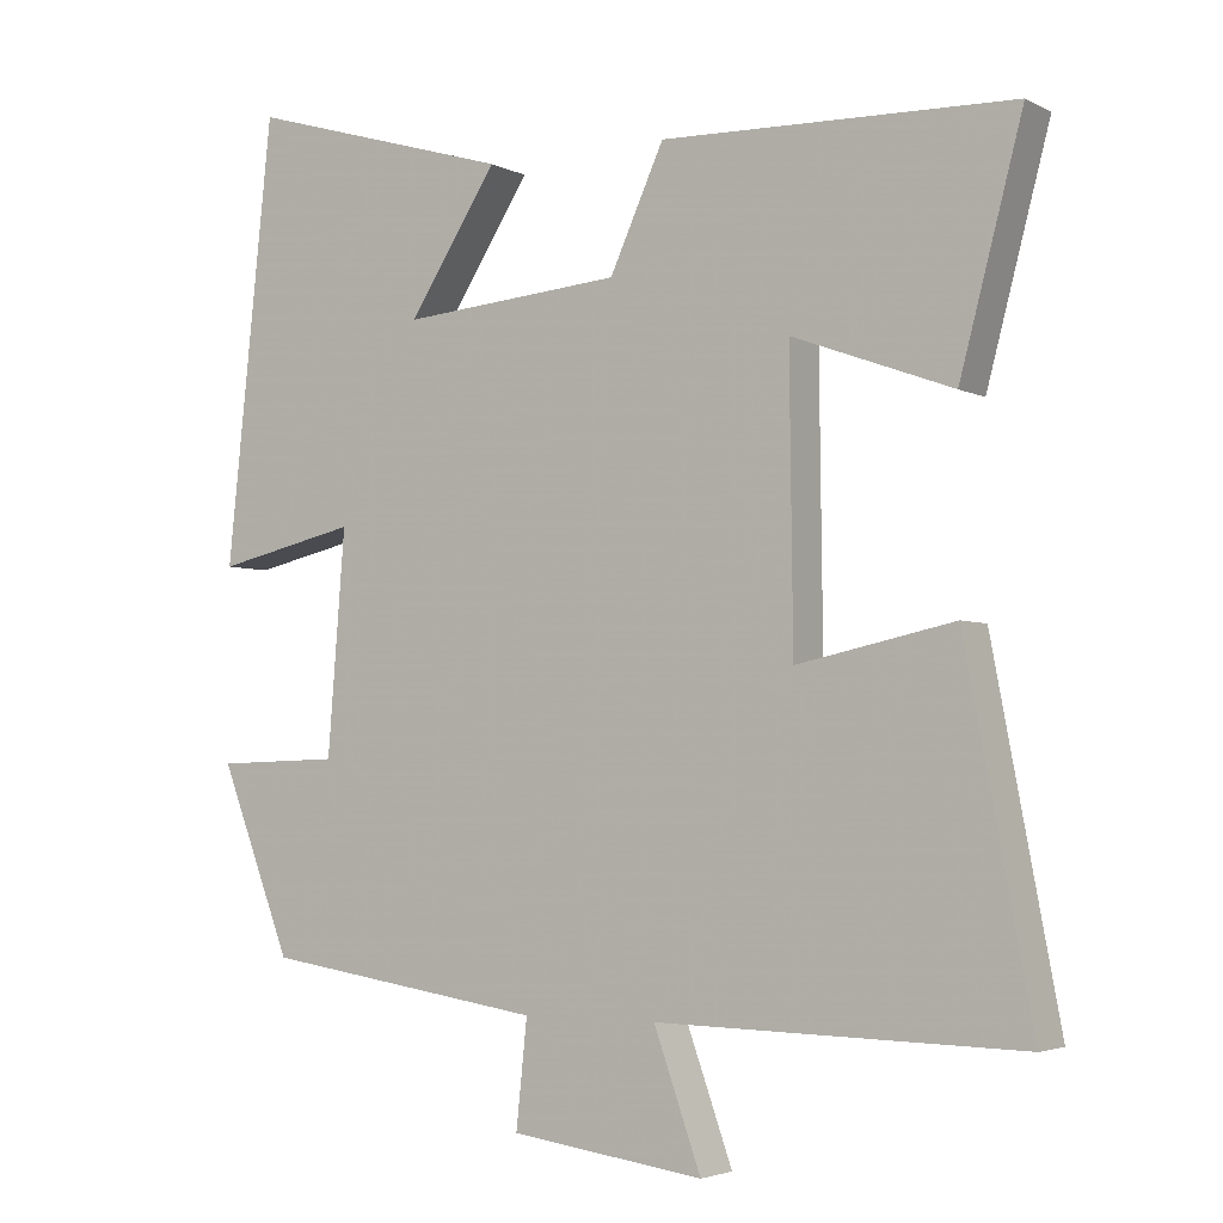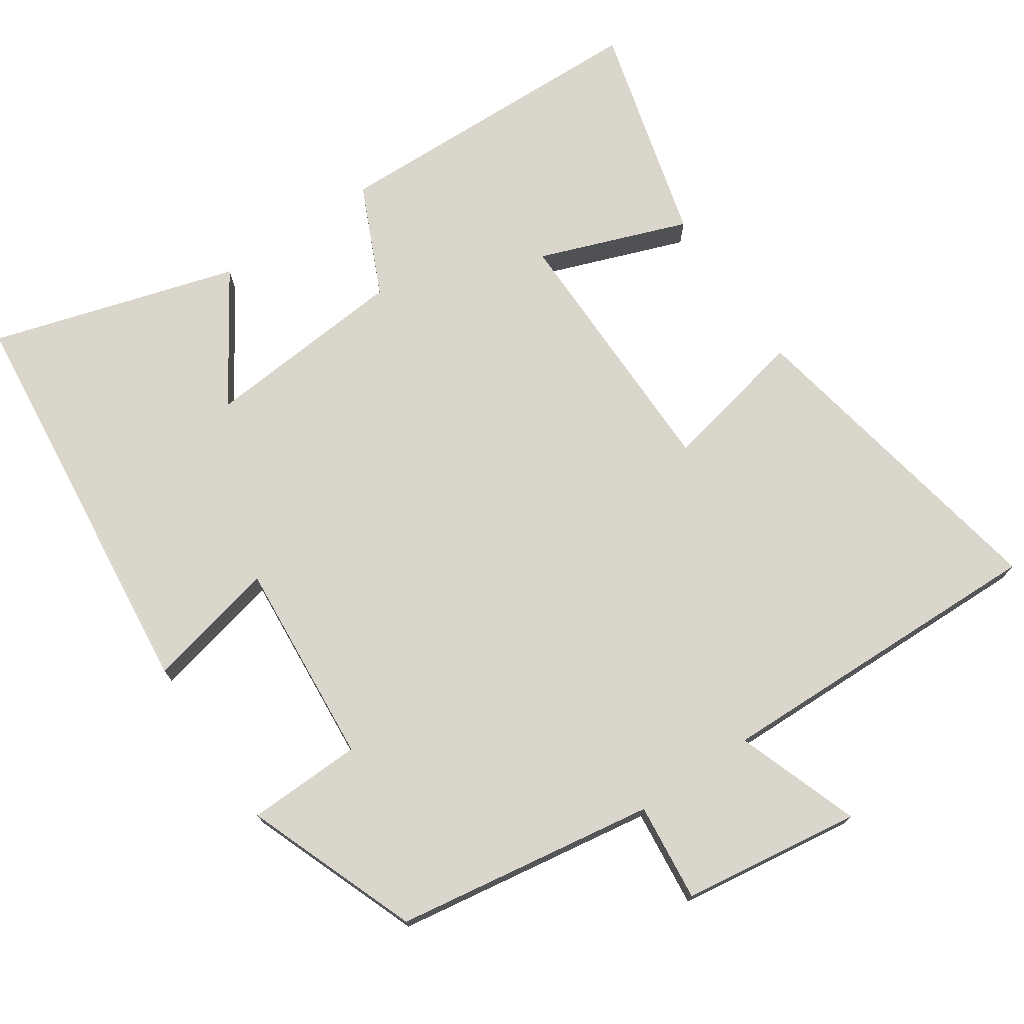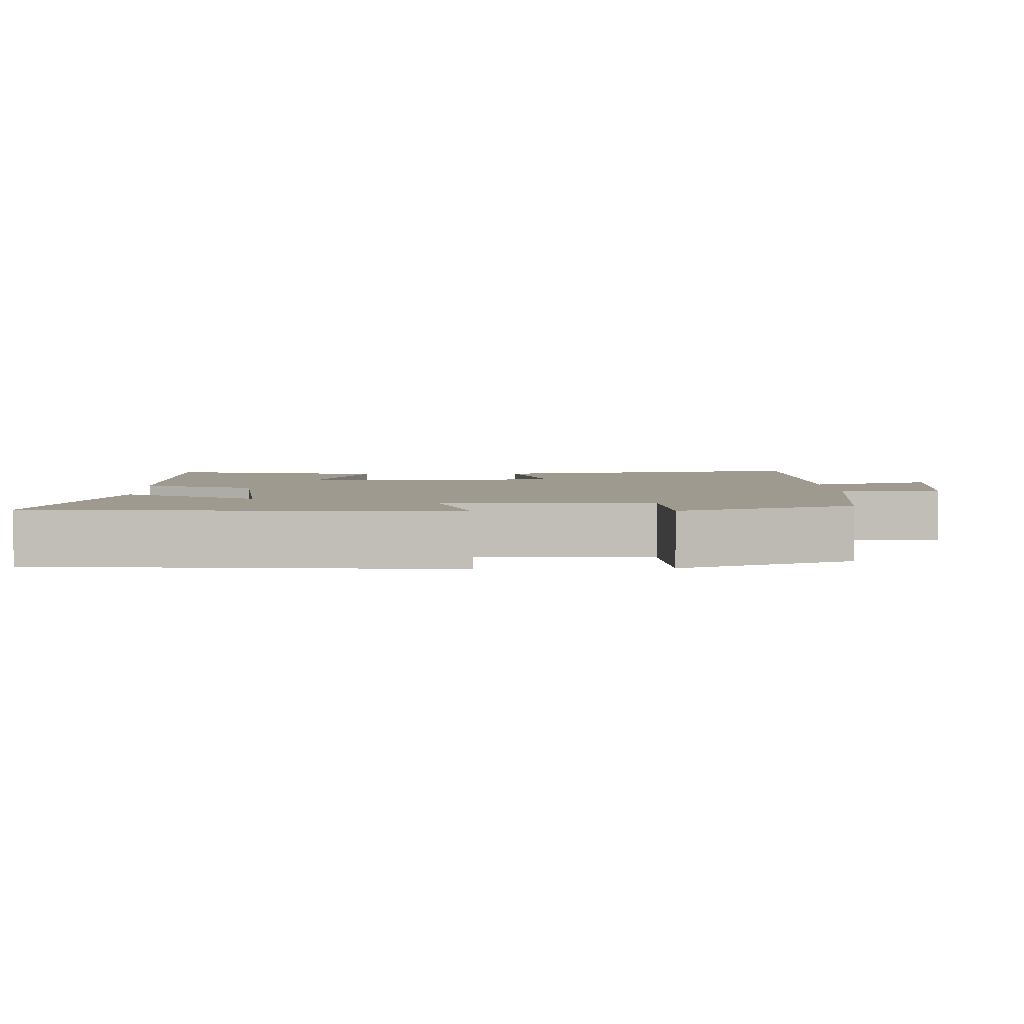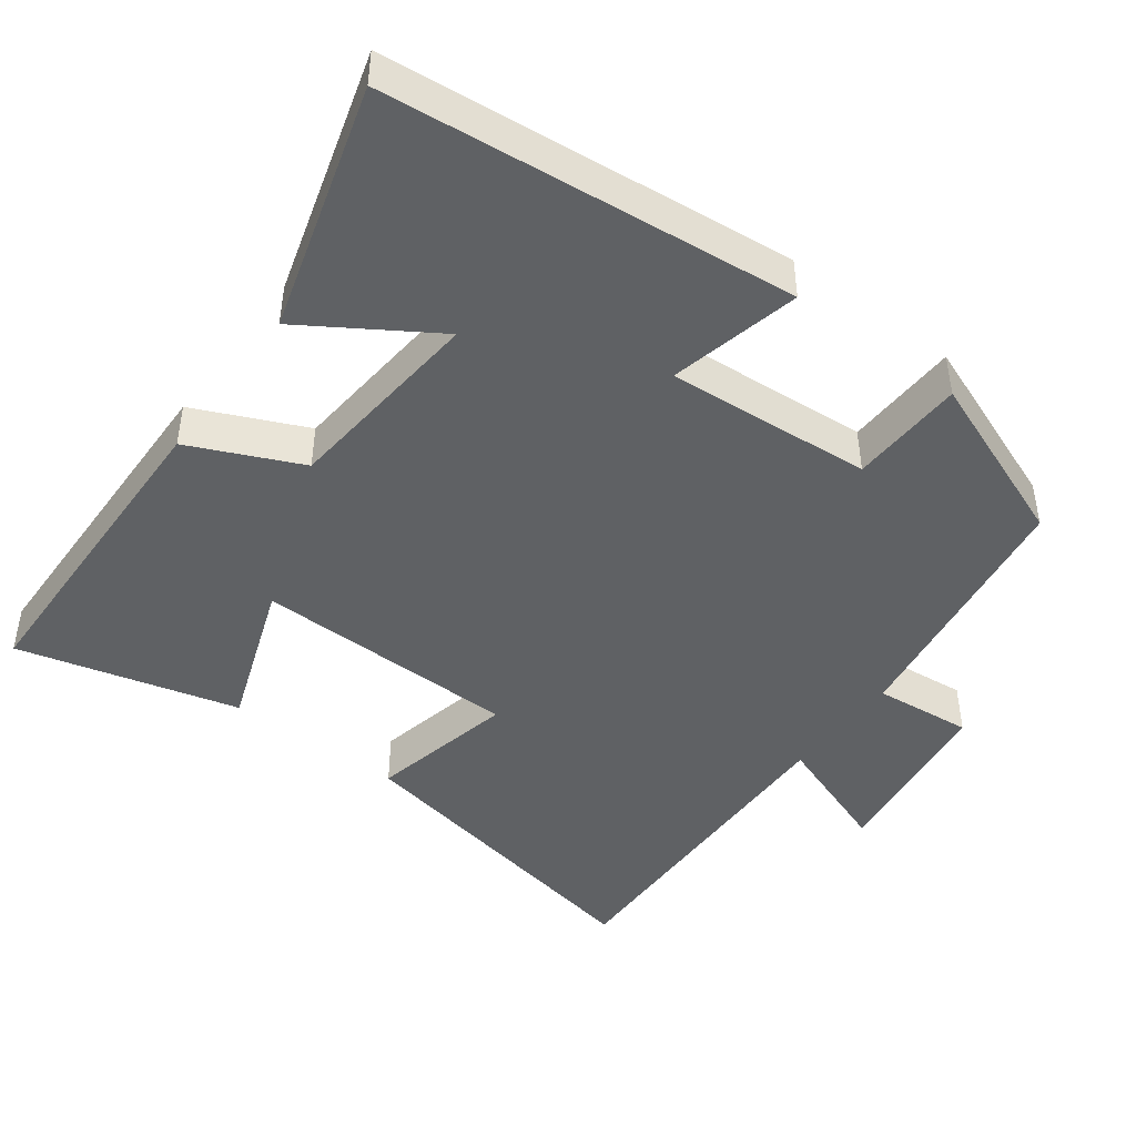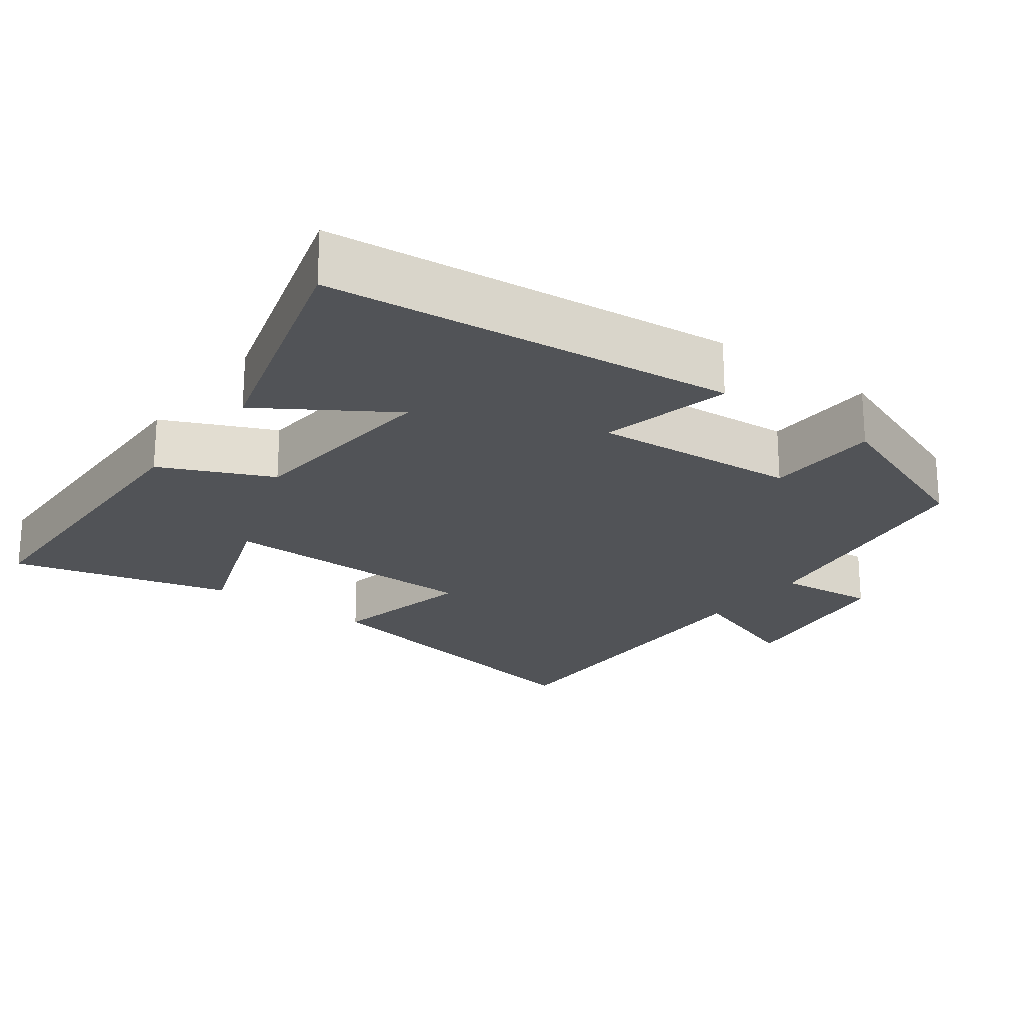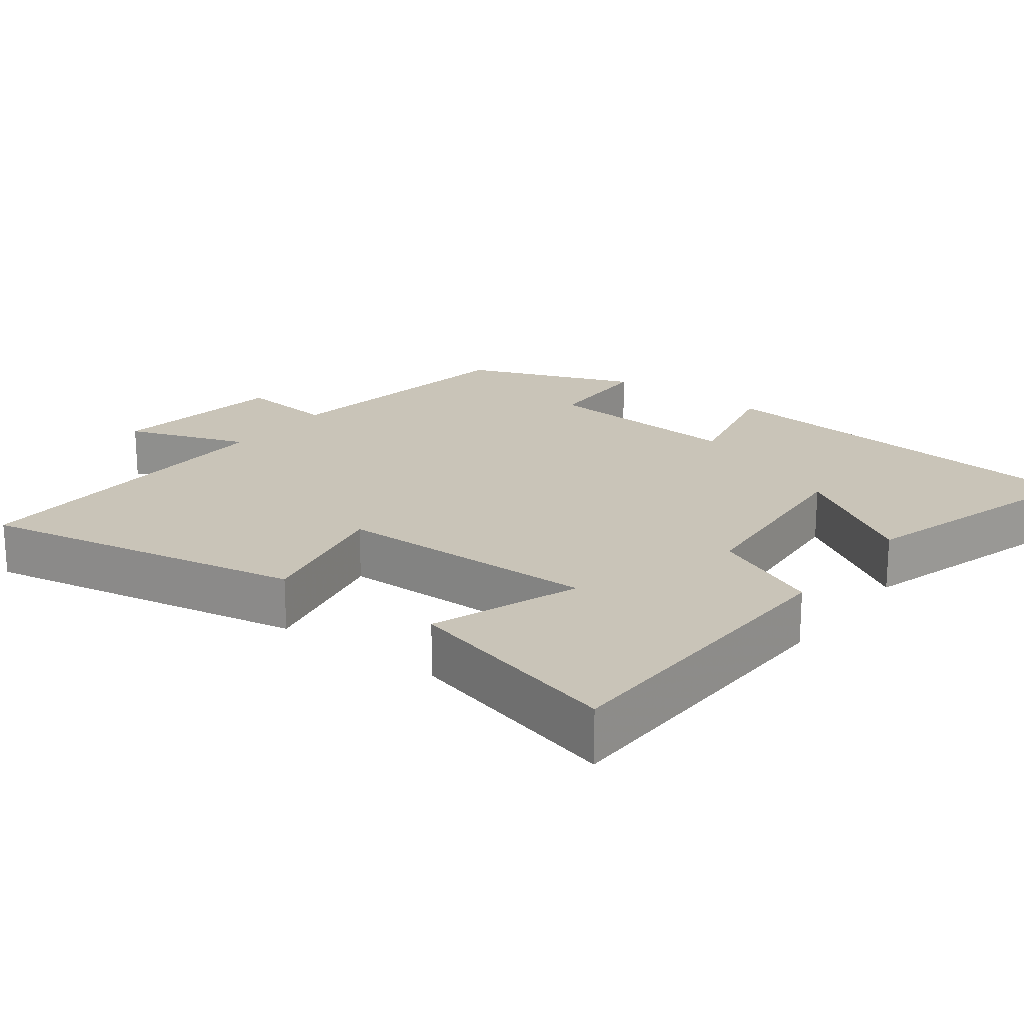
<metadata>
{"format":"obj","ext":"obj","renderer":"f3d","projection":"perspective","resolution":1024,"background":"white","views":[{"elev":-3.6,"azim":-147.8,"up":"+Z"},{"elev":74.1,"azim":146.0,"up":"+Y"},{"elev":3.6,"azim":87.3,"up":"+Y"},{"elev":-45.5,"azim":53.1,"up":"+Y"},{"elev":-22.2,"azim":53.3,"up":"+Y"},{"elev":20.2,"azim":-53.0,"up":"+Y"}]}
</metadata>
<code>
v -0.58 0.07 0.488
v -0.133 0.07 0.5
v -0.064 0.07 0.348
v 0.216 0.07 0.324
v 0.103 0.07 0.5
v 0.441 0.07 0.6
v 0.5 0.07 0.038
v 0.32 0.07 0.079
v 0.342 0.07 -0.203
v 0.5 0.07 -0.208
v 0.409 0.07 -0.445
v 0.051 0.07 -0.5
v 0.065 0.07 -0.635
v -0.181 0.07 -0.669
v -0.121 0.07 -0.5
v -0.585 0.07 -0.51
v -0.5 0.07 -0.061
v -0.3 0.07 -0.104
v -0.296 0.07 0.26
v -0.5 0.07 0.185
v -0.58 0 0.488
v -0.133 0 0.5
v -0.064 0 0.348
v 0.216 0 0.324
v 0.103 0 0.5
v 0.441 0 0.6
v 0.5 0 0.038
v 0.32 0 0.079
v 0.342 0 -0.203
v 0.5 0 -0.208
v 0.409 0 -0.445
v 0.051 0 -0.5
v 0.065 0 -0.635
v -0.181 0 -0.669
v -0.121 0 -0.5
v -0.585 0 -0.51
v -0.5 0 -0.061
v -0.3 0 -0.104
v -0.296 0 0.26
v -0.5 0 0.185
f 1 2 3
f 20 1 3
f 19 20 3
f 18 19 3 4
f 15 16 17 18
f 15 18 4
f 12 13 14 15
f 11 12 15
f 10 11 15
f 9 10 15
f 8 9 15 4
f 7 8 4
f 4 5 6 7
f 23 22 21
f 23 21 40
f 23 40 39
f 24 23 39 38
f 38 37 36 35
f 24 38 35
f 35 34 33 32
f 35 32 31
f 35 31 30
f 35 30 29
f 24 35 29 28
f 24 28 27
f 27 26 25 24
f 1 21 22 2
f 2 22 23 3
f 3 23 24 4
f 4 24 25 5
f 5 25 26 6
f 6 26 27 7
f 7 27 28 8
f 8 28 29 9
f 9 29 30 10
f 10 30 31 11
f 11 31 32 12
f 12 32 33 13
f 13 33 34 14
f 14 34 35 15
f 15 35 36 16
f 16 36 37 17
f 17 37 38 18
f 18 38 39 19
f 19 39 40 20
f 20 40 21 1

</code>
